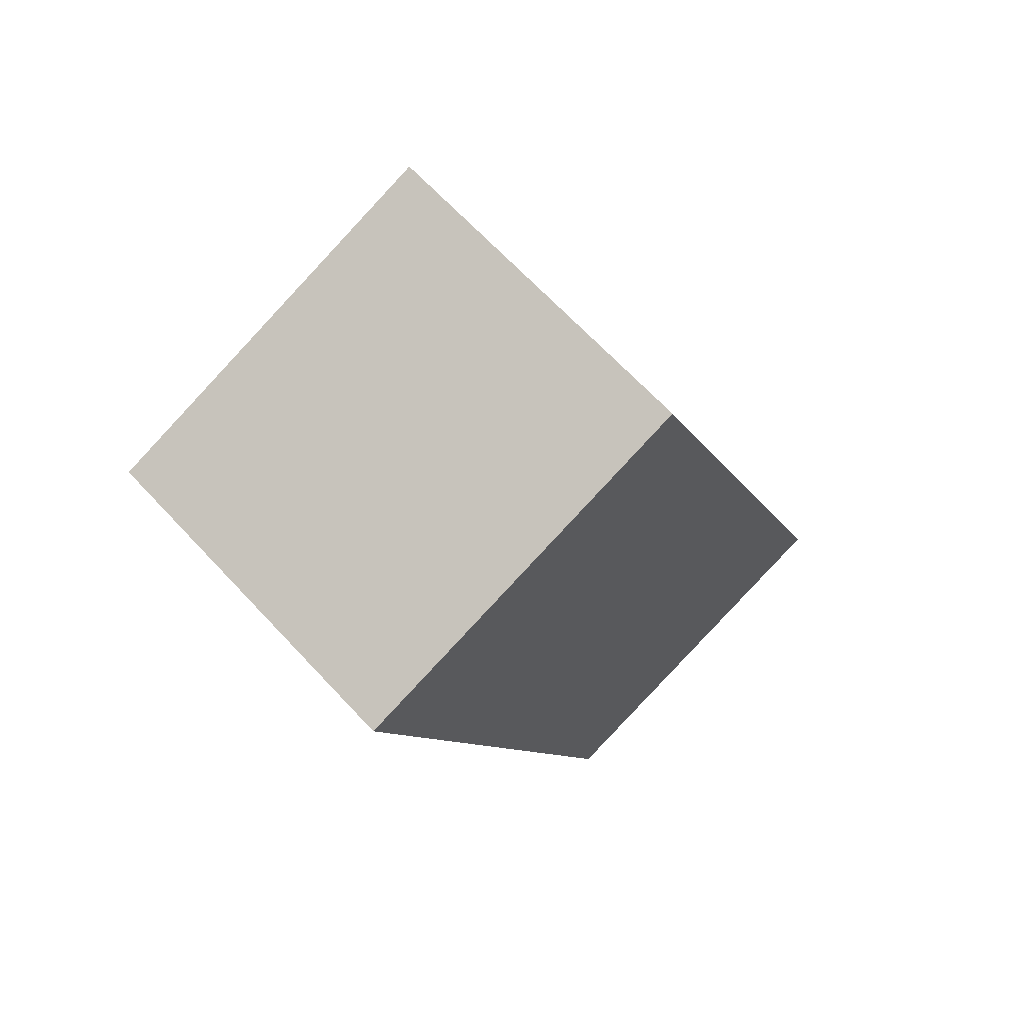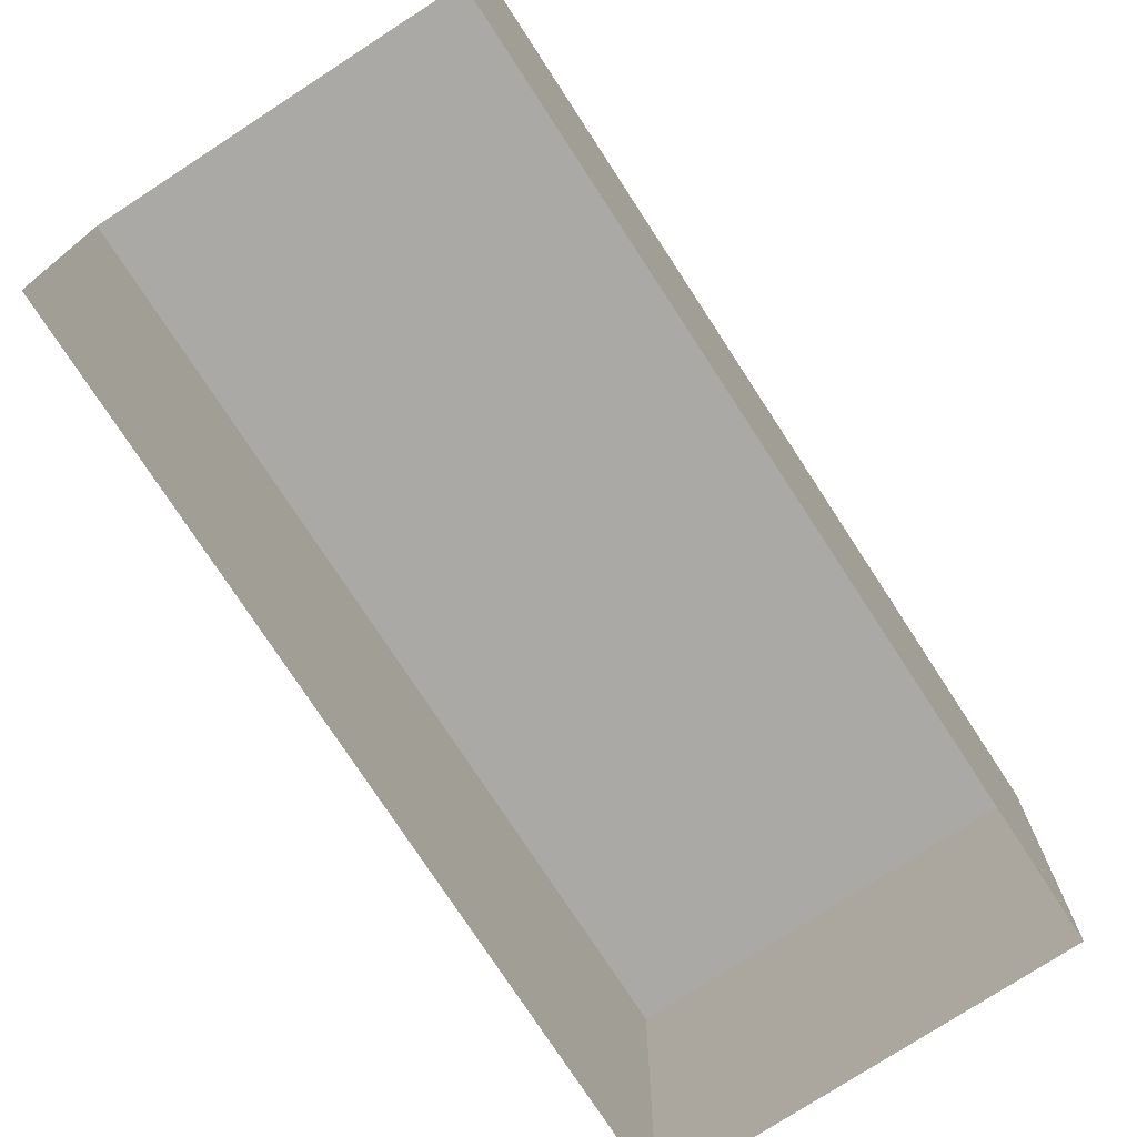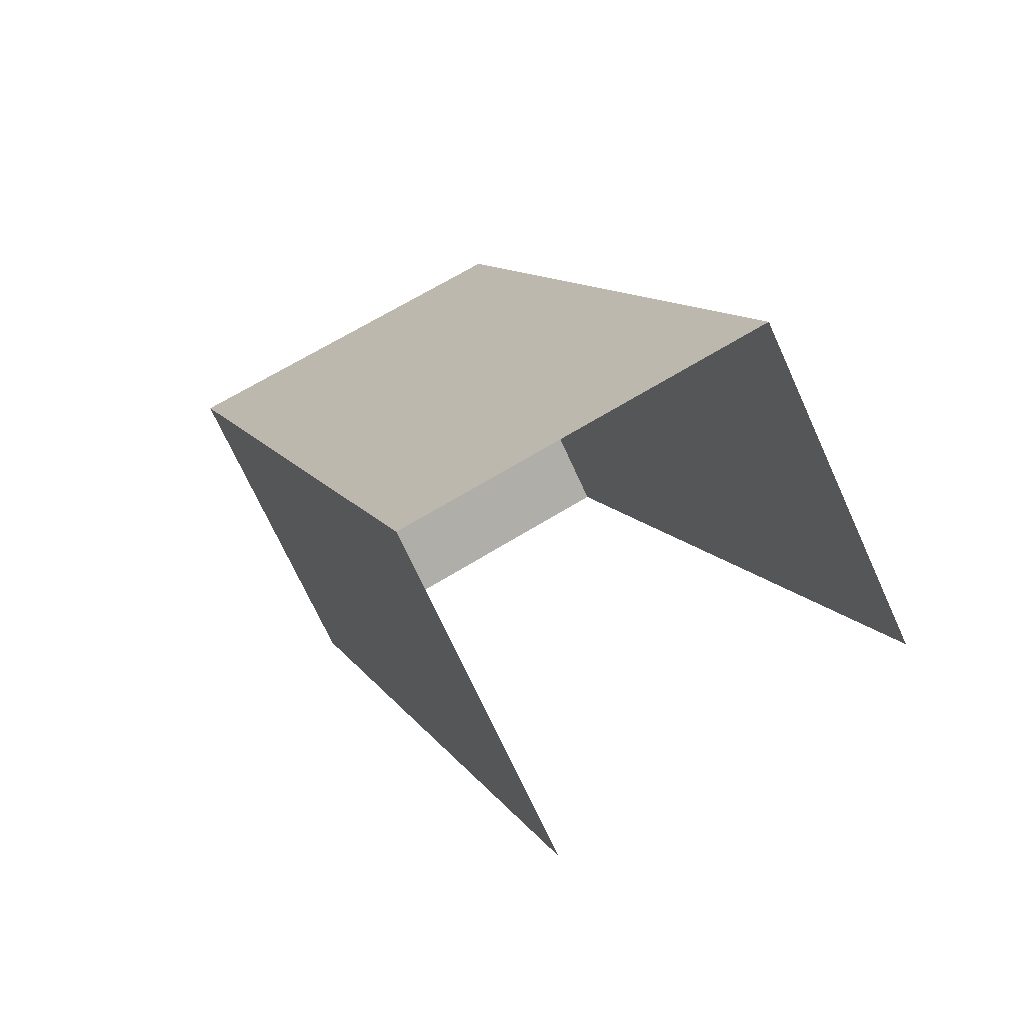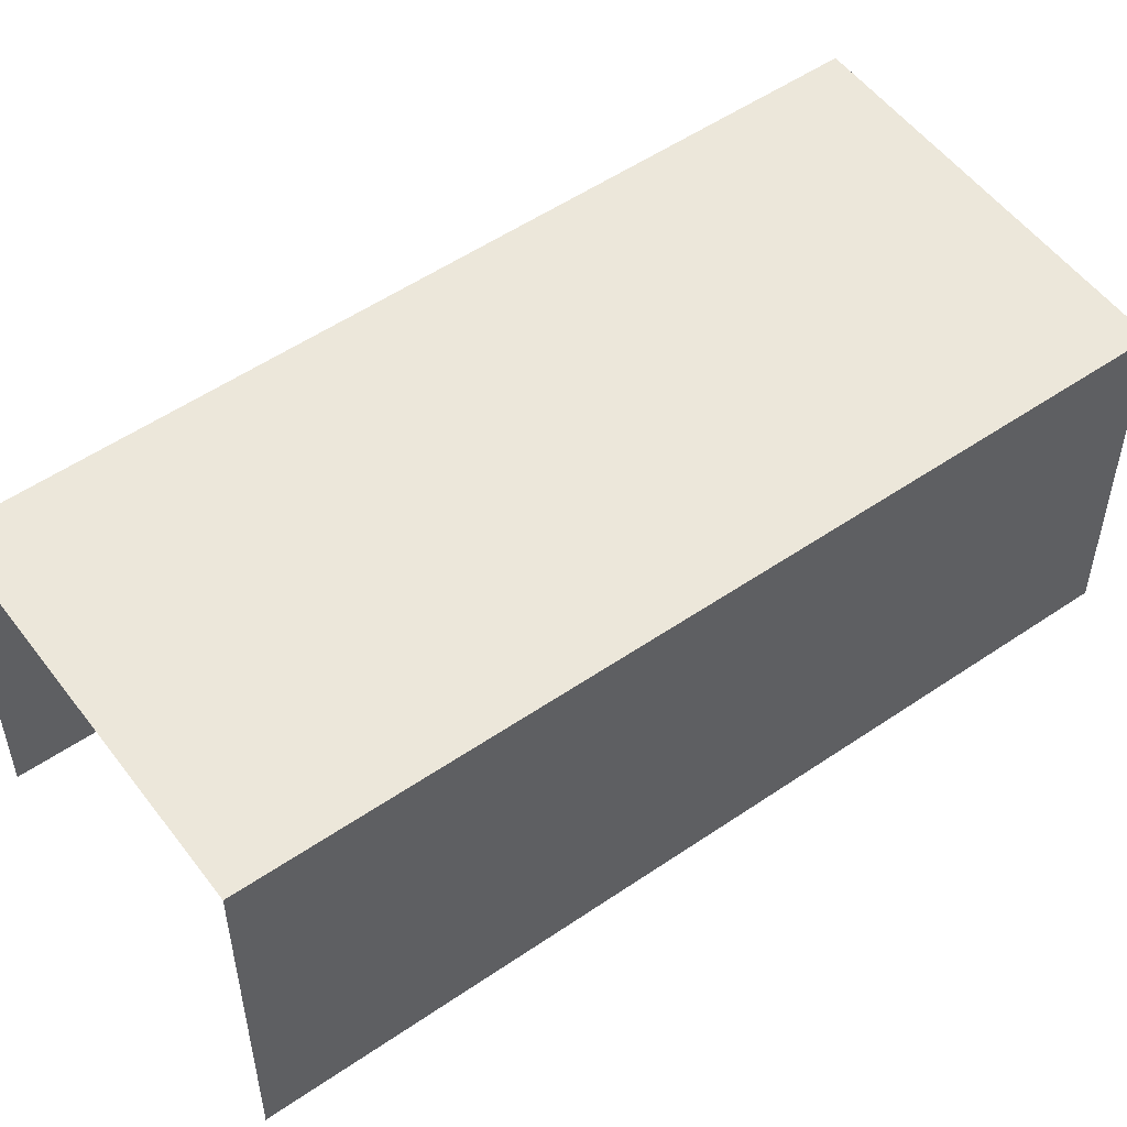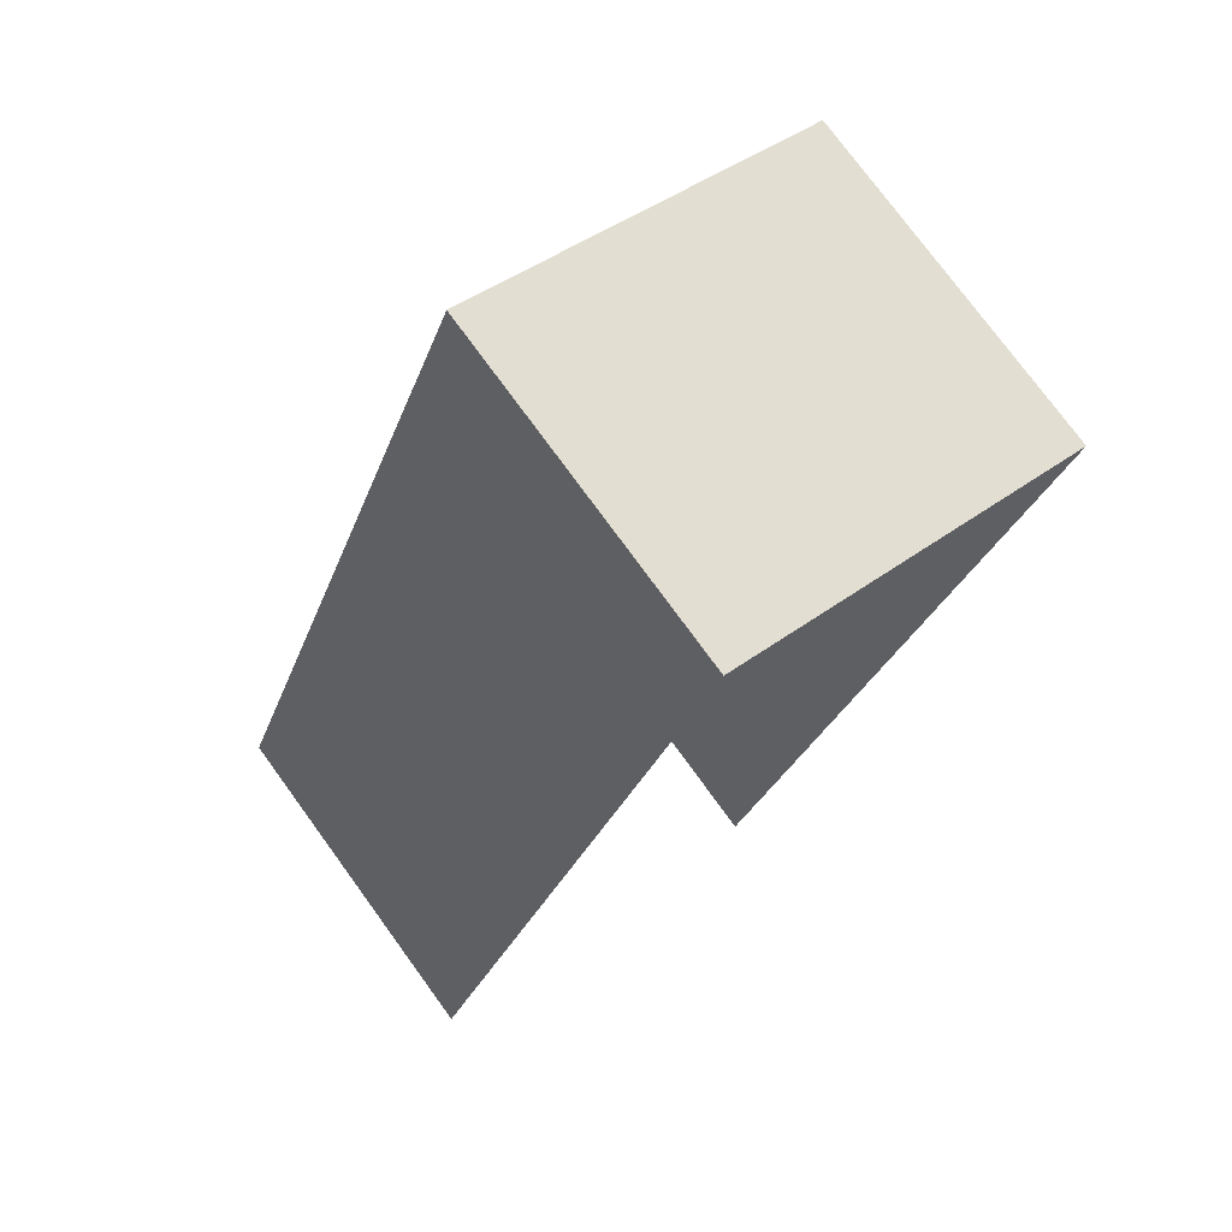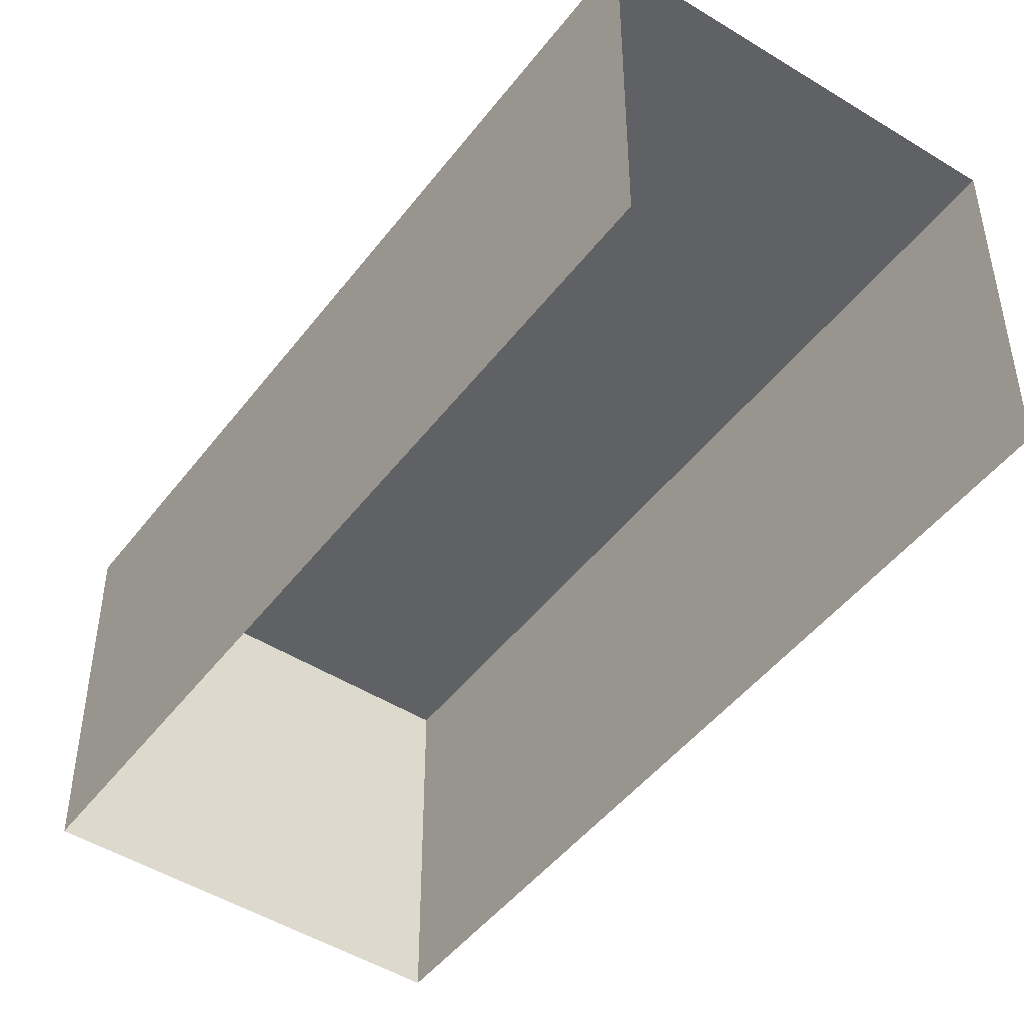
<metadata>
{"format":"obj","ext":"obj","renderer":"f3d","projection":"perspective","resolution":1024,"background":"white","views":[{"elev":67.1,"azim":-43.2,"up":"+Y"},{"elev":-75.4,"azim":53.6,"up":"+Z"},{"elev":-70.8,"azim":24.5,"up":"+Y"},{"elev":53.5,"azim":74.5,"up":"+Z"},{"elev":76.4,"azim":143.7,"up":"+Y"},{"elev":-47.2,"azim":-14.6,"up":"+Z"}]}
</metadata>
<code>
v -2.201e+05 -1.238e+05 38.77
v -2.201e+05 -1.238e+05 38.77
v -2.201e+05 -1.238e+05 38.77
v -2.201e+05 -1.238e+05 38.77
v -2.201e+05 -1.238e+05 40.59
v -2.201e+05 -1.238e+05 40.59
v -2.201e+05 -1.238e+05 40.59
v -2.201e+05 -1.238e+05 40.59
f 1 2 3
f 1 4 2
f 8 2 4
f 8 5 2
f 5 6 7
f 5 8 6
f 7 3 2
f 5 7 2
f 6 4 1
f 6 8 4
f 6 1 3
f 7 6 3

</code>
